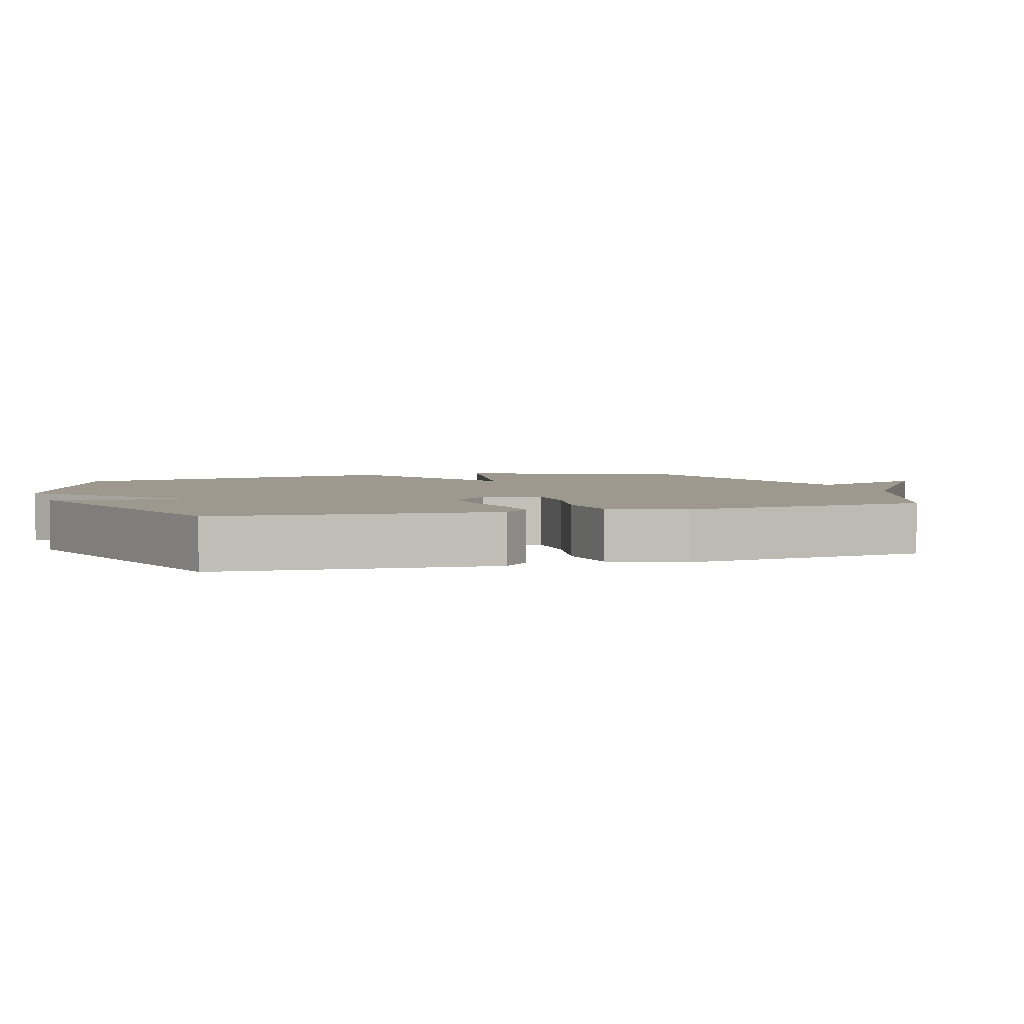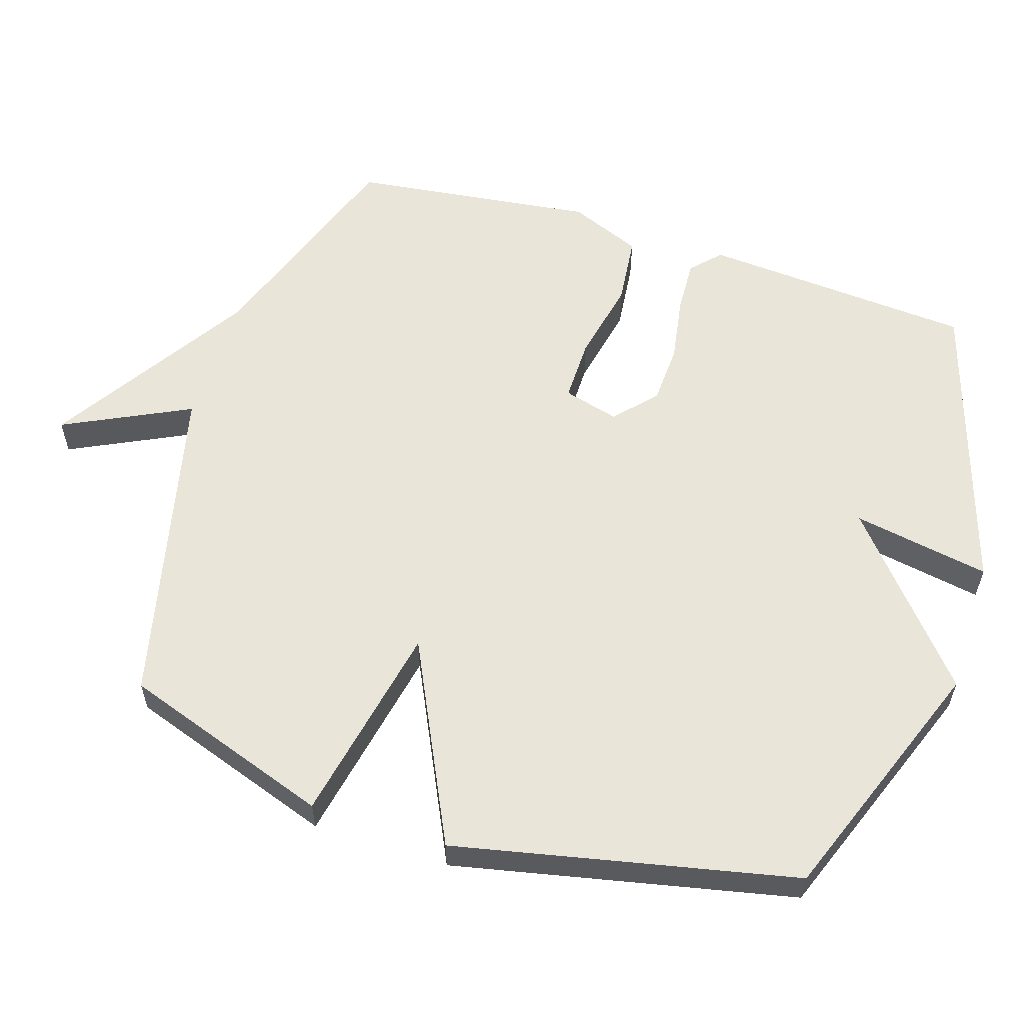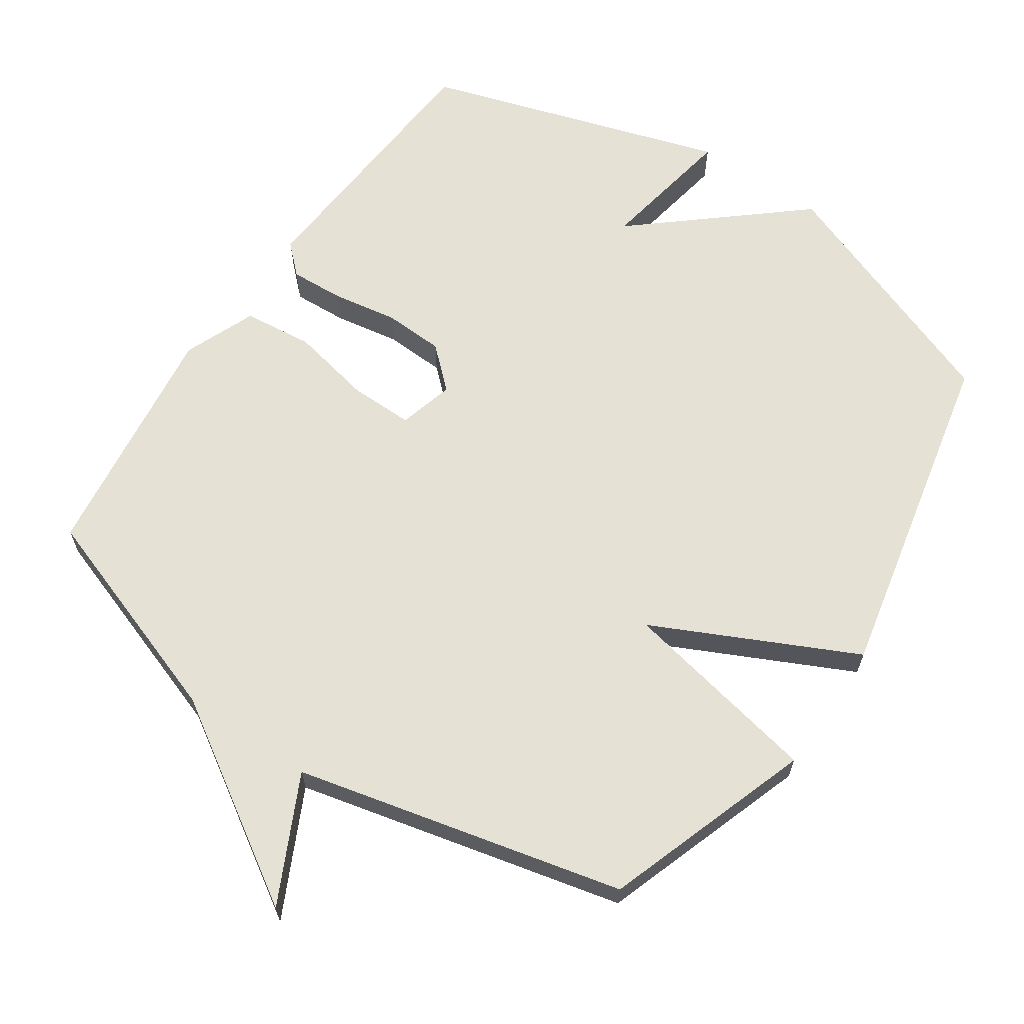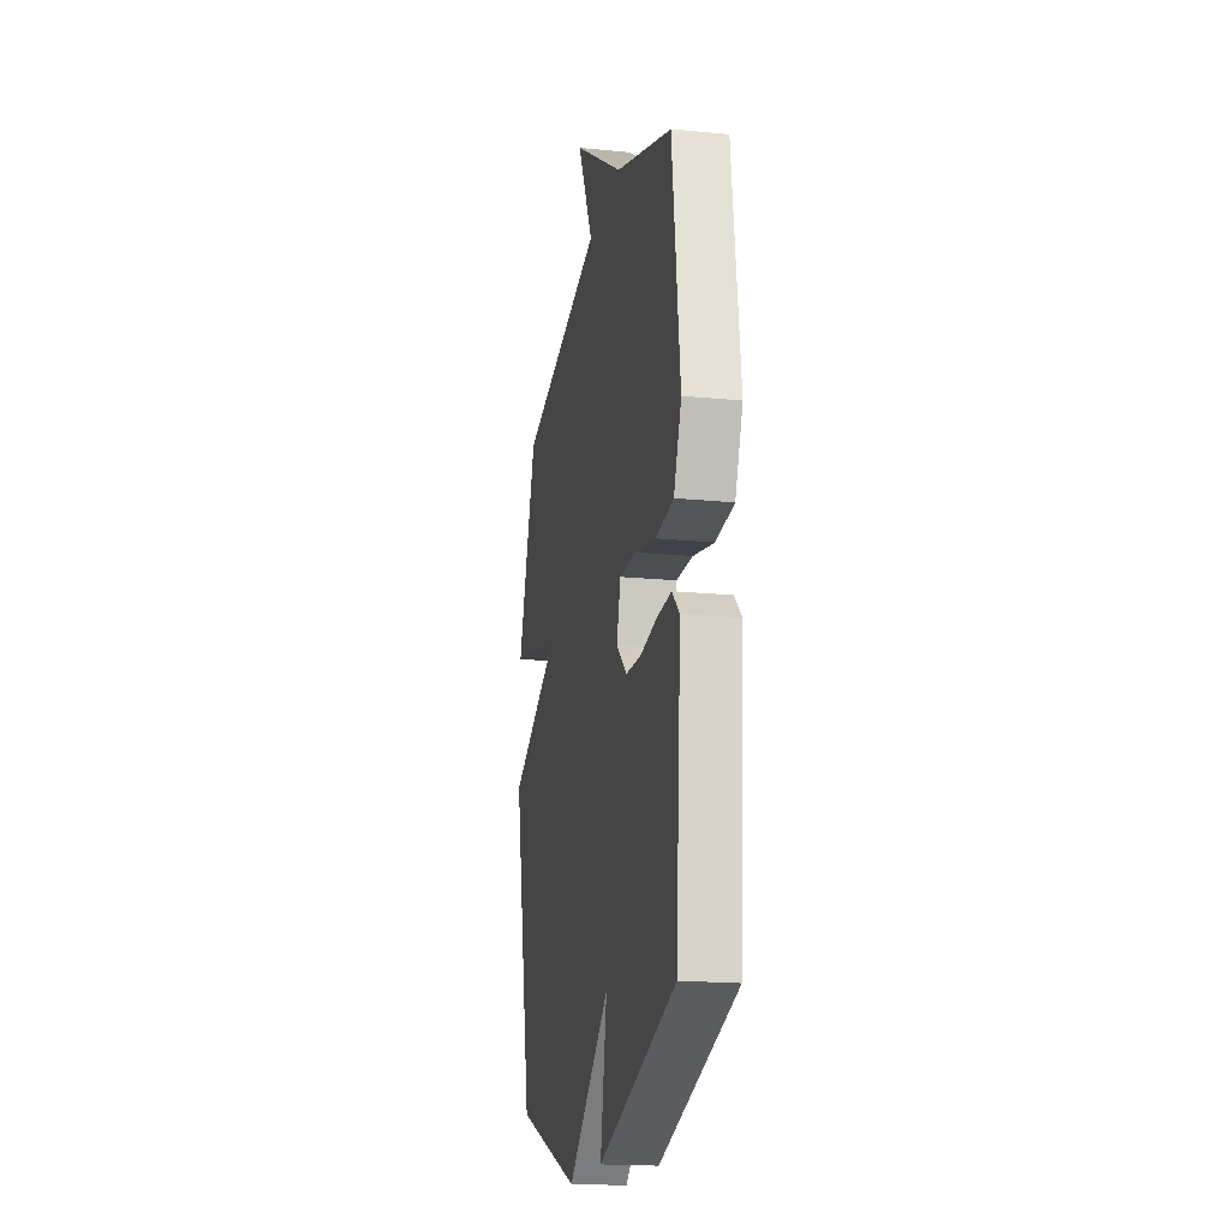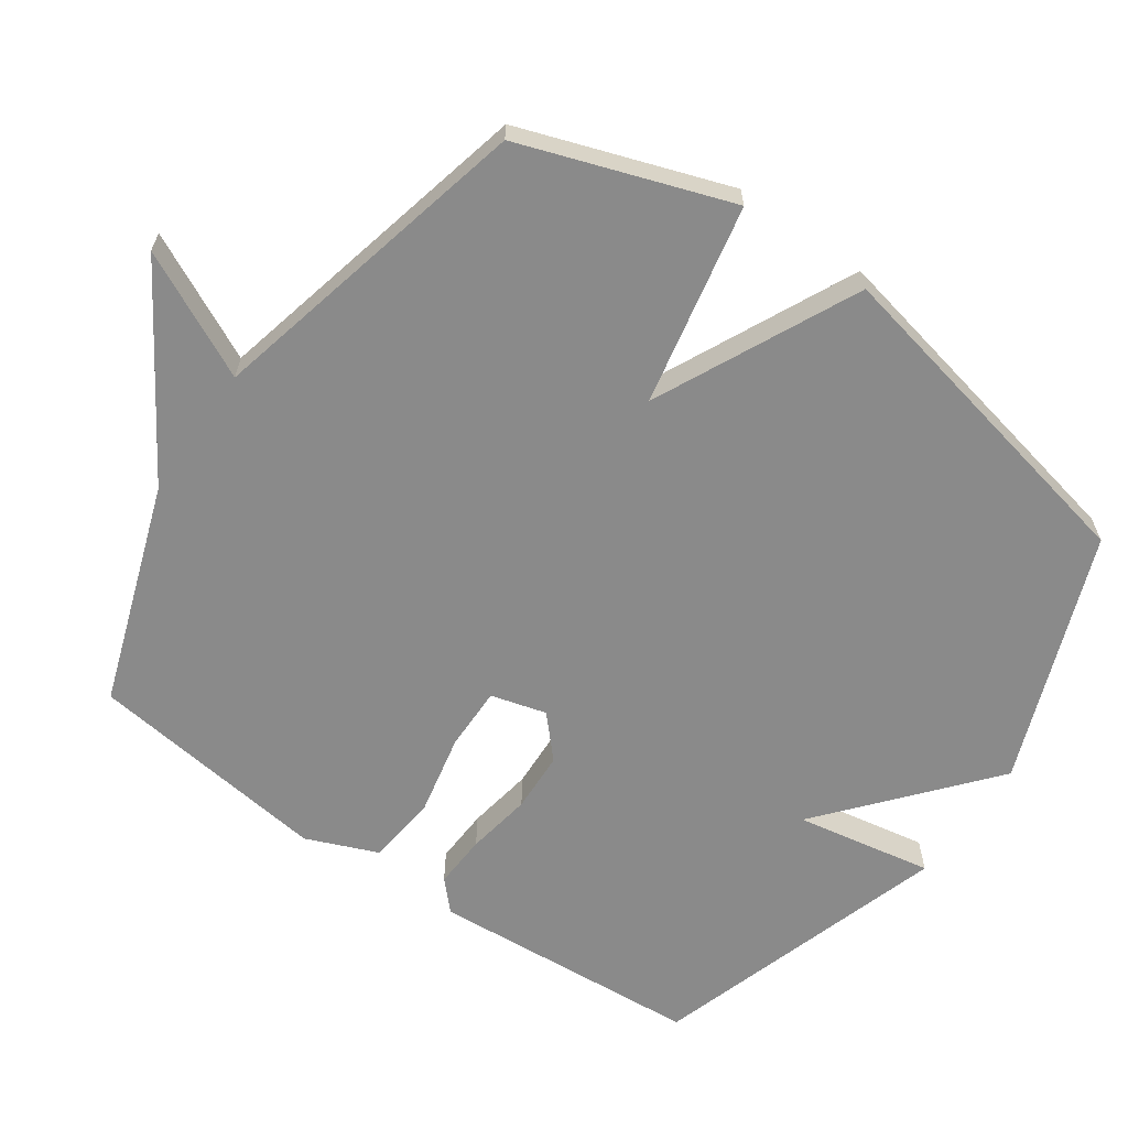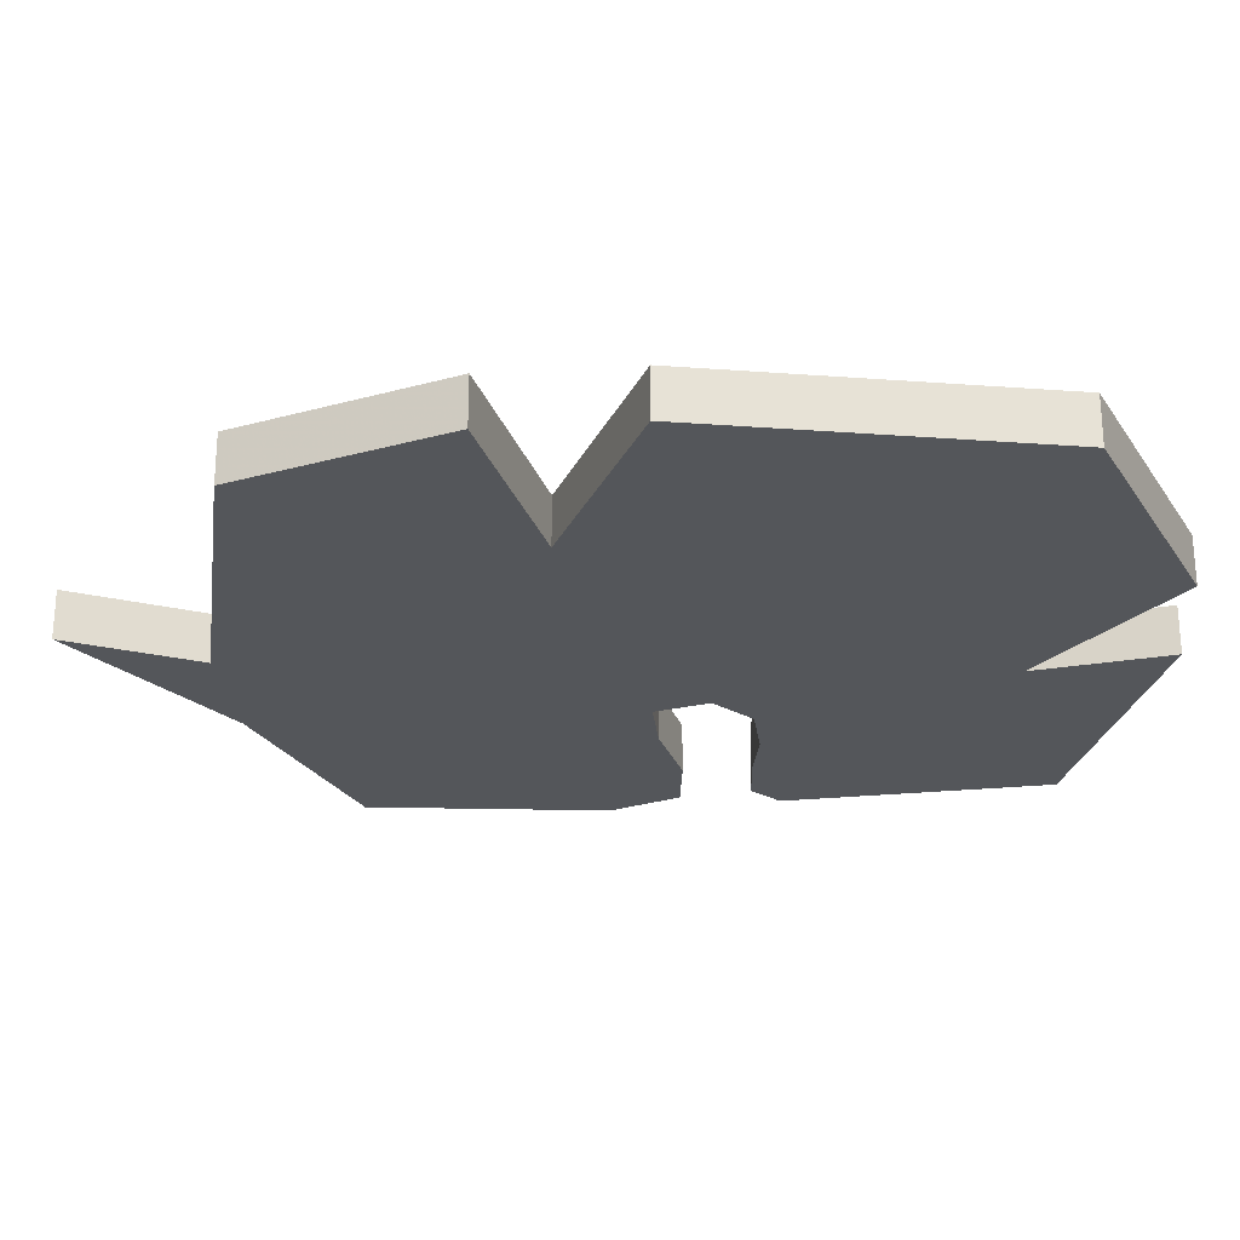
<metadata>
{"format":"obj","ext":"obj","renderer":"f3d","projection":"perspective","resolution":1024,"background":"white","views":[{"elev":3.4,"azim":-107.5,"up":"+Y"},{"elev":58.1,"azim":107.6,"up":"+Y"},{"elev":64.4,"azim":34.1,"up":"+Y"},{"elev":-18.4,"azim":-100.8,"up":"+Z"},{"elev":-63.5,"azim":55.1,"up":"+Y"},{"elev":-25.3,"azim":95.1,"up":"+Y"}]}
</metadata>
<code>
v 0.5 0.07 -0.5
v 0.137 0.07 -0.637
v -0.099 0.07 -0.437
v -0.063 0.07 -0.637
v -0.5 0.07 -0.5
v -0.529 0.07 -0.104
v -0.487 0.07 -0.064
v -0.408 0.07 -0.068
v -0.313 0.07 -0.084
v -0.225 0.07 -0.08
v -0.166 0.07 -0.026
v -0.188 0.07 0.055
v -0.281 0.07 0.054
v -0.4 0.07 0.029
v -0.502 0.07 0.04
v -0.545 0.07 0.145
v -0.5 0.07 0.5
v -0.179 0.07 0.612
v 0.111 0.07 0.796
v 0.021 0.07 0.612
v 0.5 0.07 0.5
v 0.605 0.07 0.195
v 0.311 0.07 0.136
v 0.605 0.07 -0.005
v 0.5 0 -0.5
v 0.137 0 -0.637
v -0.099 0 -0.437
v -0.063 0 -0.637
v -0.5 0 -0.5
v -0.529 0 -0.104
v -0.487 0 -0.064
v -0.408 0 -0.068
v -0.313 0 -0.084
v -0.225 0 -0.08
v -0.166 0 -0.026
v -0.188 0 0.055
v -0.281 0 0.054
v -0.4 0 0.029
v -0.502 0 0.04
v -0.545 0 0.145
v -0.5 0 0.5
v -0.179 0 0.612
v 0.111 0 0.796
v 0.021 0 0.612
v 0.5 0 0.5
v 0.605 0 0.195
v 0.311 0 0.136
v 0.605 0 -0.005
f 1 2 3
f 24 1 3
f 23 24 3
f 20 21 22 23
f 20 23 3
f 18 19 20
f 17 18 20
f 16 17 20
f 15 16 20
f 14 15 20
f 13 14 20
f 12 13 20
f 11 12 20
f 11 20 3
f 10 11 3
f 4 5 6
f 3 4 6
f 10 3 6
f 9 10 6
f 6 7 8 9
f 27 26 25
f 27 25 48
f 27 48 47
f 47 46 45 44
f 27 47 44
f 44 43 42
f 44 42 41
f 44 41 40
f 44 40 39
f 44 39 38
f 44 38 37
f 44 37 36
f 44 36 35
f 27 44 35
f 27 35 34
f 30 29 28
f 30 28 27
f 30 27 34
f 30 34 33
f 33 32 31 30
f 1 25 26 2
f 2 26 27 3
f 3 27 28 4
f 4 28 29 5
f 5 29 30 6
f 6 30 31 7
f 7 31 32 8
f 8 32 33 9
f 9 33 34 10
f 10 34 35 11
f 11 35 36 12
f 12 36 37 13
f 13 37 38 14
f 14 38 39 15
f 15 39 40 16
f 16 40 41 17
f 17 41 42 18
f 18 42 43 19
f 19 43 44 20
f 20 44 45 21
f 21 45 46 22
f 22 46 47 23
f 23 47 48 24
f 24 48 25 1

</code>
